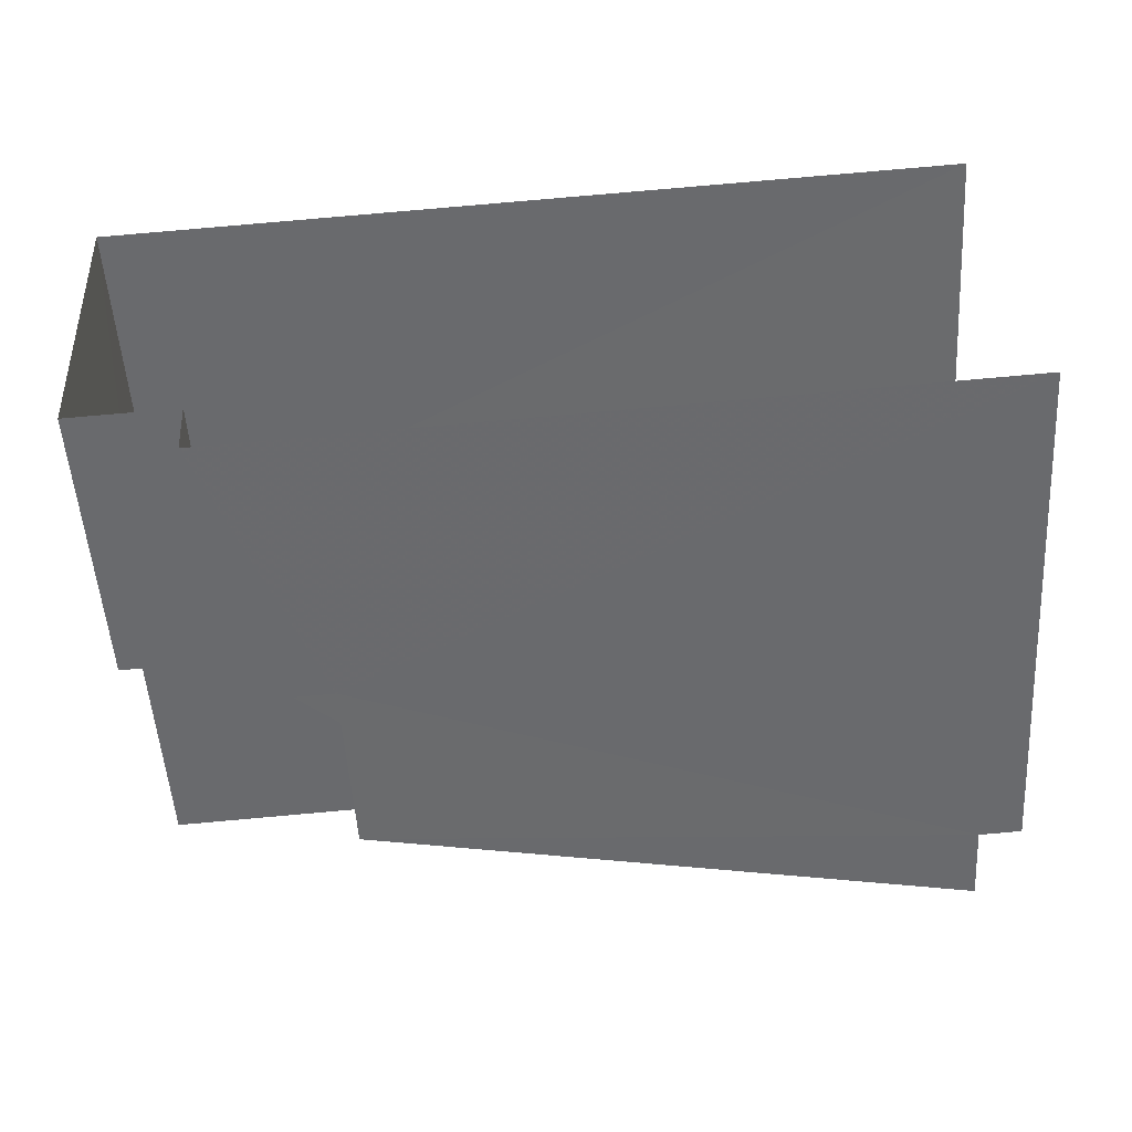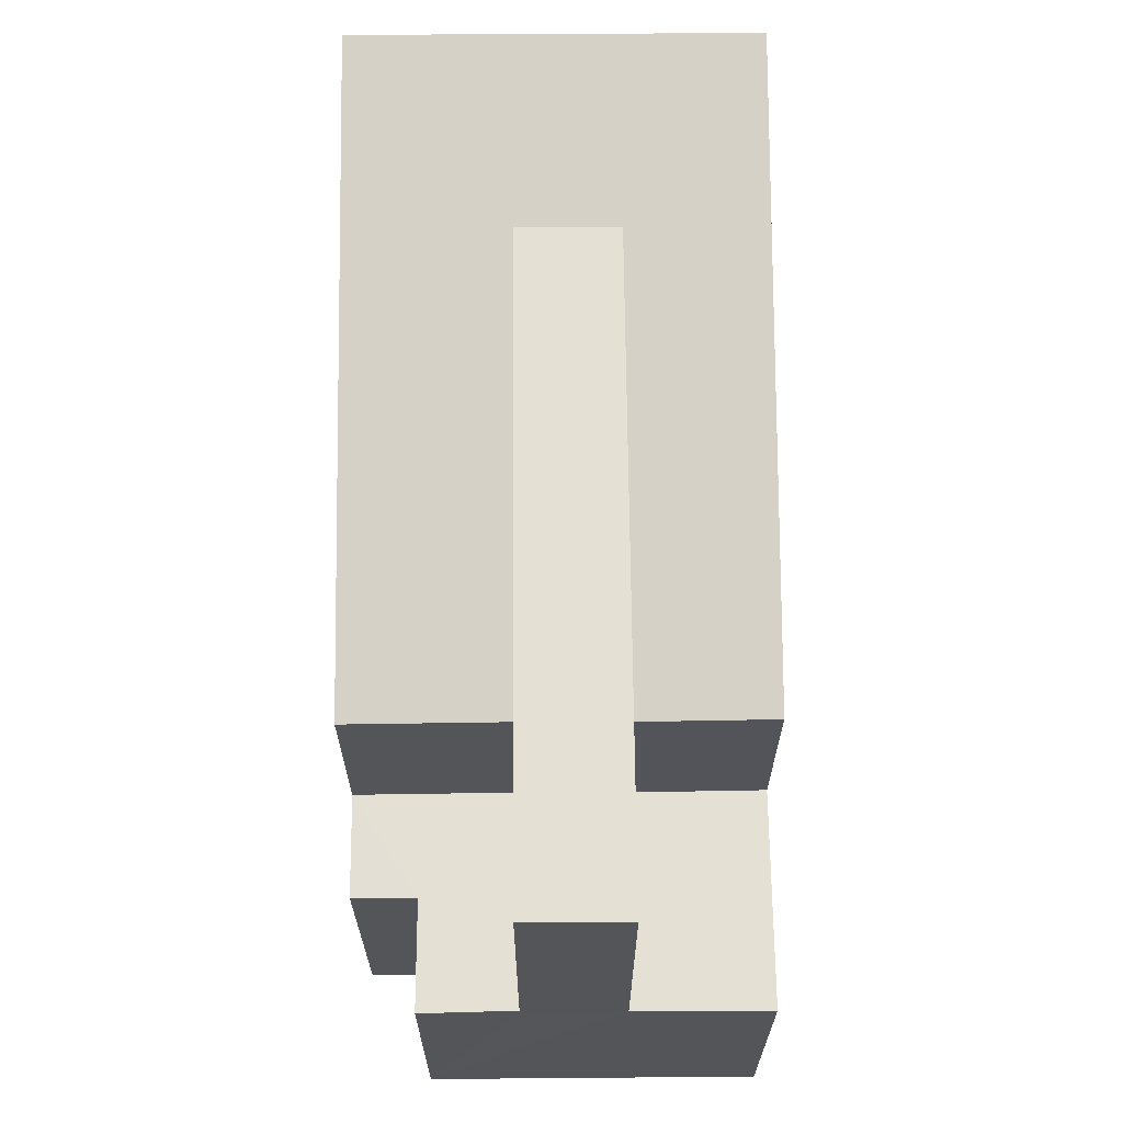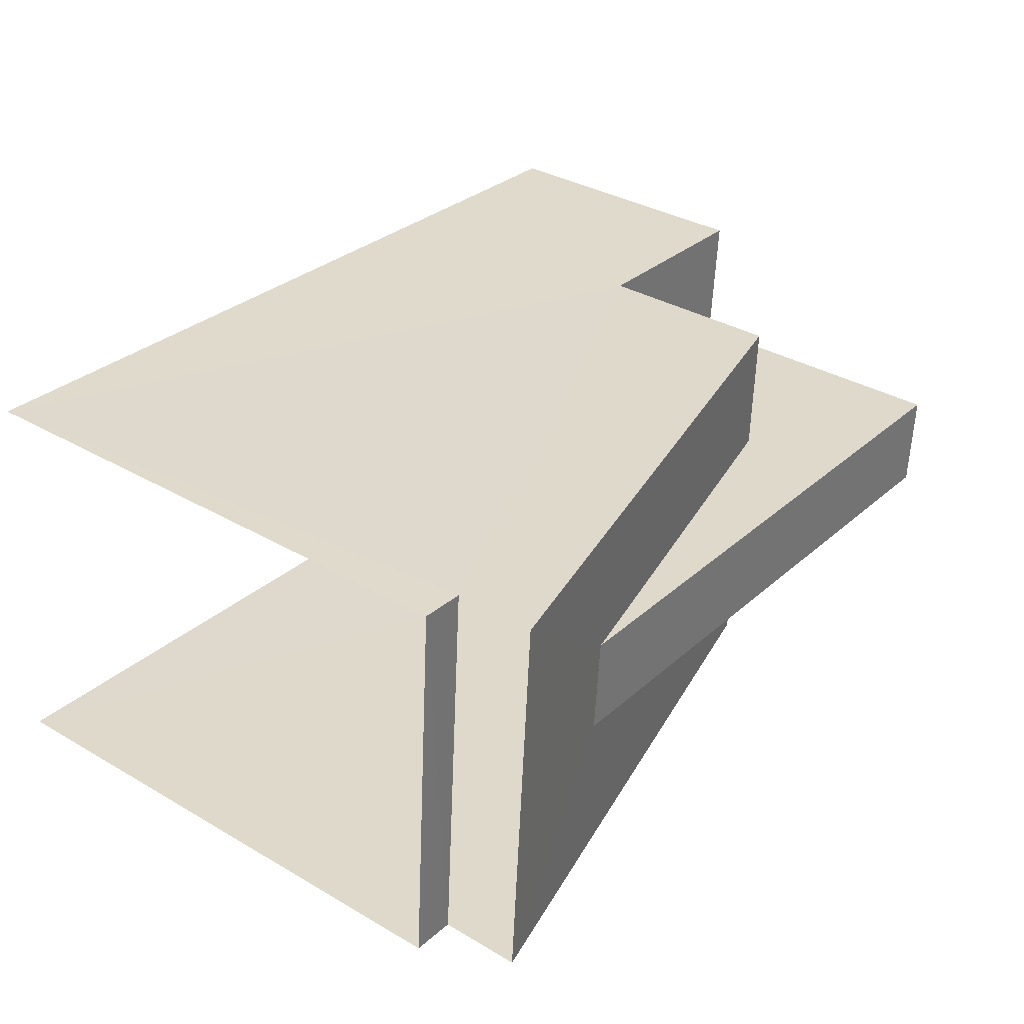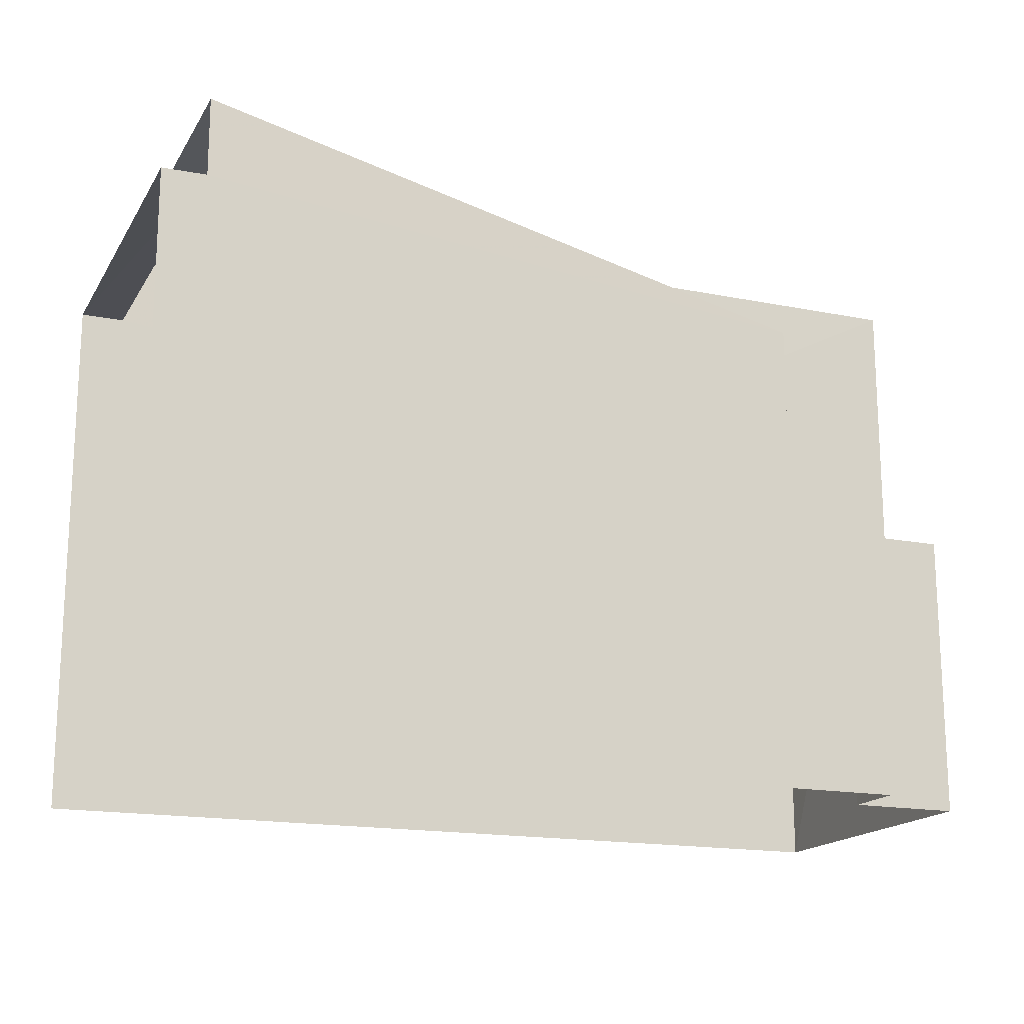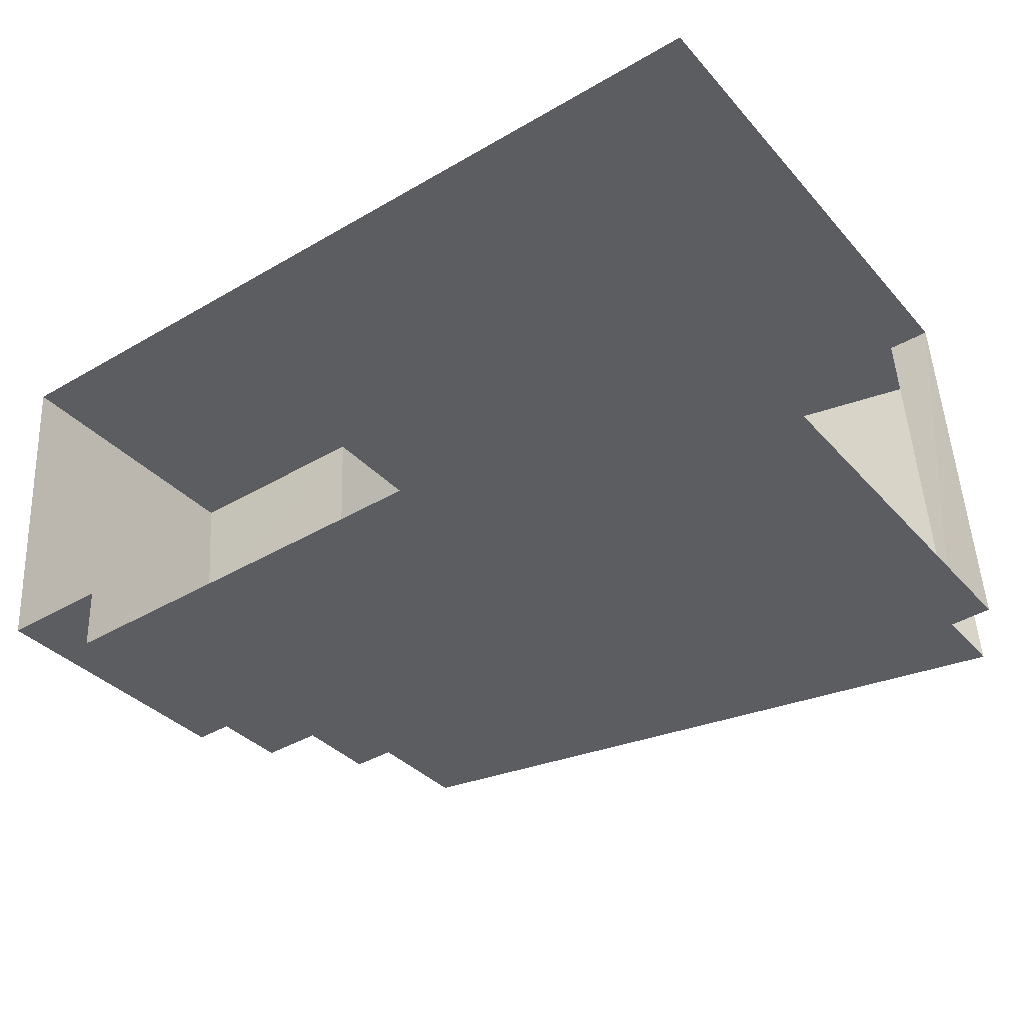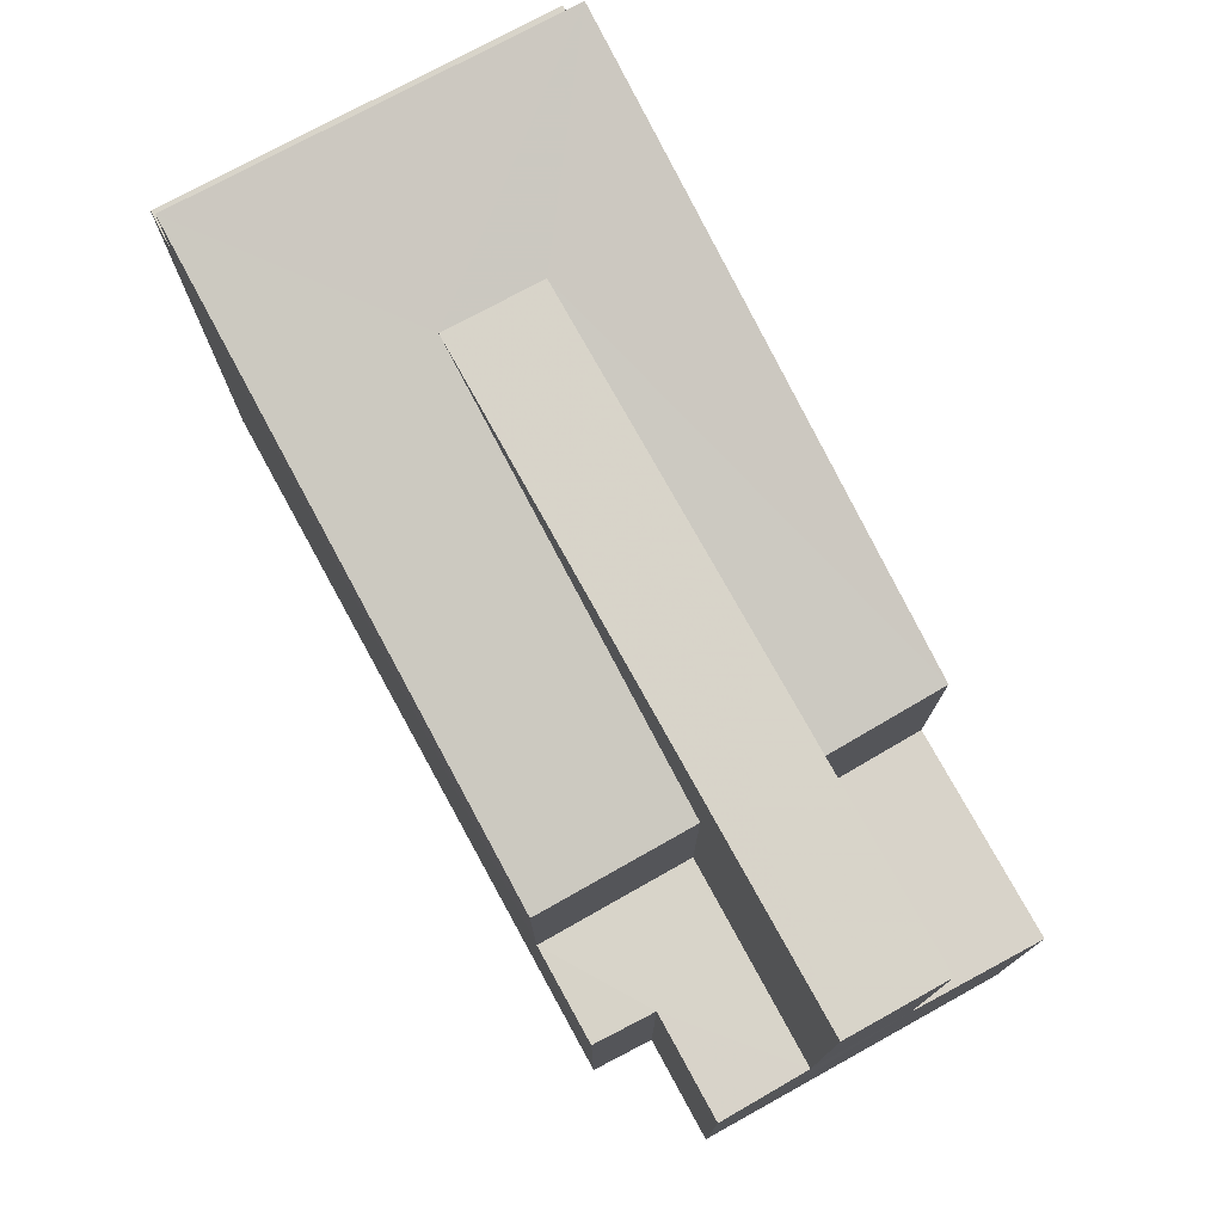
<metadata>
{"format":"obj","ext":"obj","renderer":"f3d","projection":"perspective","resolution":1024,"background":"white","views":[{"elev":-52.6,"azim":-176.5,"up":"+Y"},{"elev":65.8,"azim":85.9,"up":"+Z"},{"elev":34.7,"azim":-52.1,"up":"+Y"},{"elev":-17.1,"azim":-25.4,"up":"+Z"},{"elev":-35.0,"azim":-144.9,"up":"+Y"},{"elev":75.8,"azim":57.5,"up":"+Z"}]}
</metadata>
<code>
v -3.723e+05 -1.055e+05 23.96
v -3.723e+05 -1.055e+05 23.96
v -3.723e+05 -1.055e+05 23.96
v -3.723e+05 -1.055e+05 23.96
v -3.723e+05 -1.055e+05 23.96
v -3.723e+05 -1.055e+05 23.96
v -3.723e+05 -1.055e+05 27.95
v -3.723e+05 -1.055e+05 27.95
v -3.723e+05 -1.055e+05 27.95
v -3.723e+05 -1.055e+05 27.95
v -3.723e+05 -1.055e+05 27.95
v -3.723e+05 -1.055e+05 27.95
v -3.723e+05 -1.055e+05 32.02
v -3.723e+05 -1.055e+05 32.02
v -3.723e+05 -1.055e+05 32.02
v -3.723e+05 -1.055e+05 32.02
v -3.723e+05 -1.055e+05 31.52
v -3.723e+05 -1.055e+05 31.52
v -3.723e+05 -1.055e+05 31.52
v -3.723e+05 -1.055e+05 31.52
v -3.723e+05 -1.055e+05 27.95
v -3.723e+05 -1.055e+05 27.95
v -3.723e+05 -1.055e+05 27.95
v -3.723e+05 -1.055e+05 27.95
v -3.723e+05 -1.055e+05 30.56
v -3.723e+05 -1.055e+05 30.56
v -3.723e+05 -1.055e+05 30.56
v -3.723e+05 -1.055e+05 30.56
v -3.723e+05 -1.055e+05 32.63
v -3.723e+05 -1.055e+05 32.63
f 1 2 3
f 3 4 1
f 5 2 1
f 6 5 1
f 18 2 5
f 19 18 5
f 20 30 29
f 20 17 30
f 7 8 9
f 10 9 11
f 11 9 12
f 9 8 12
f 13 14 15
f 13 16 14
f 17 18 19
f 17 20 18
f 21 22 23
f 24 21 23
f 25 26 13
f 27 28 16
f 16 13 29
f 27 16 30
f 13 26 29
f 16 29 30
f 3 21 4
f 4 8 7
f 3 22 21
f 14 8 15
f 8 21 15
f 4 21 8
f 7 1 4
f 7 9 1
f 24 25 21
f 21 25 15
f 25 13 15
f 18 20 2
f 29 26 20
f 2 23 3
f 3 23 22
f 20 26 23
f 2 20 23
f 19 5 17
f 27 30 17
f 11 5 6
f 11 6 10
f 27 17 11
f 17 5 11
f 23 26 25
f 24 23 25
f 9 6 1
f 9 10 6
f 12 28 27
f 11 12 27
f 28 8 14
f 14 16 28
f 12 8 28

</code>
